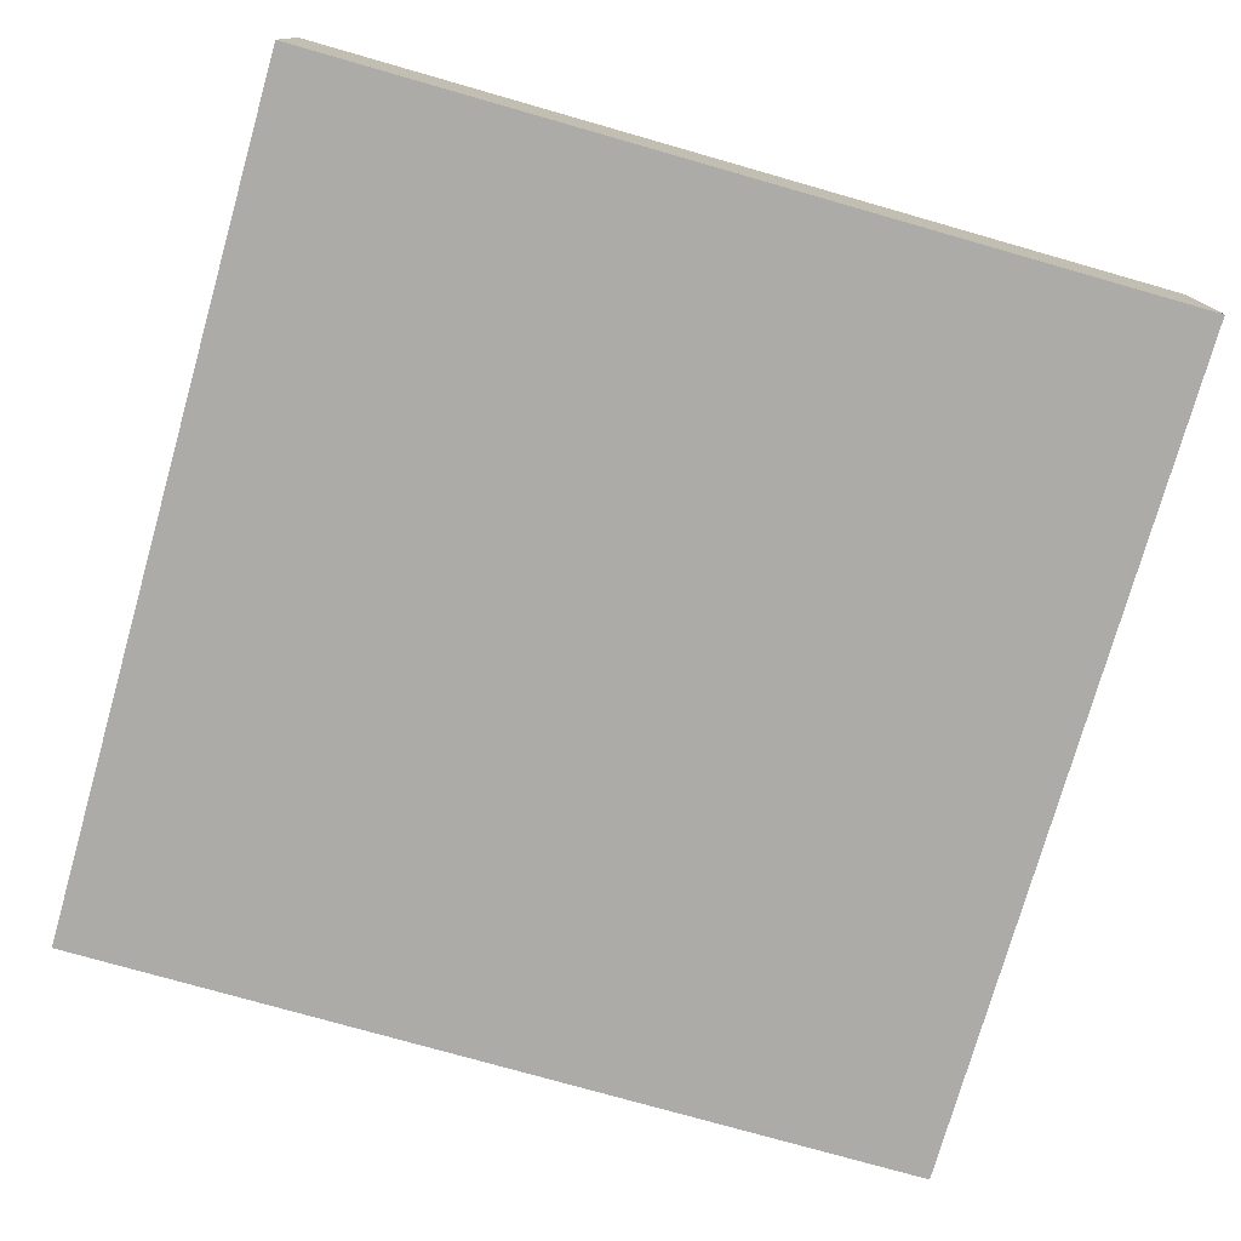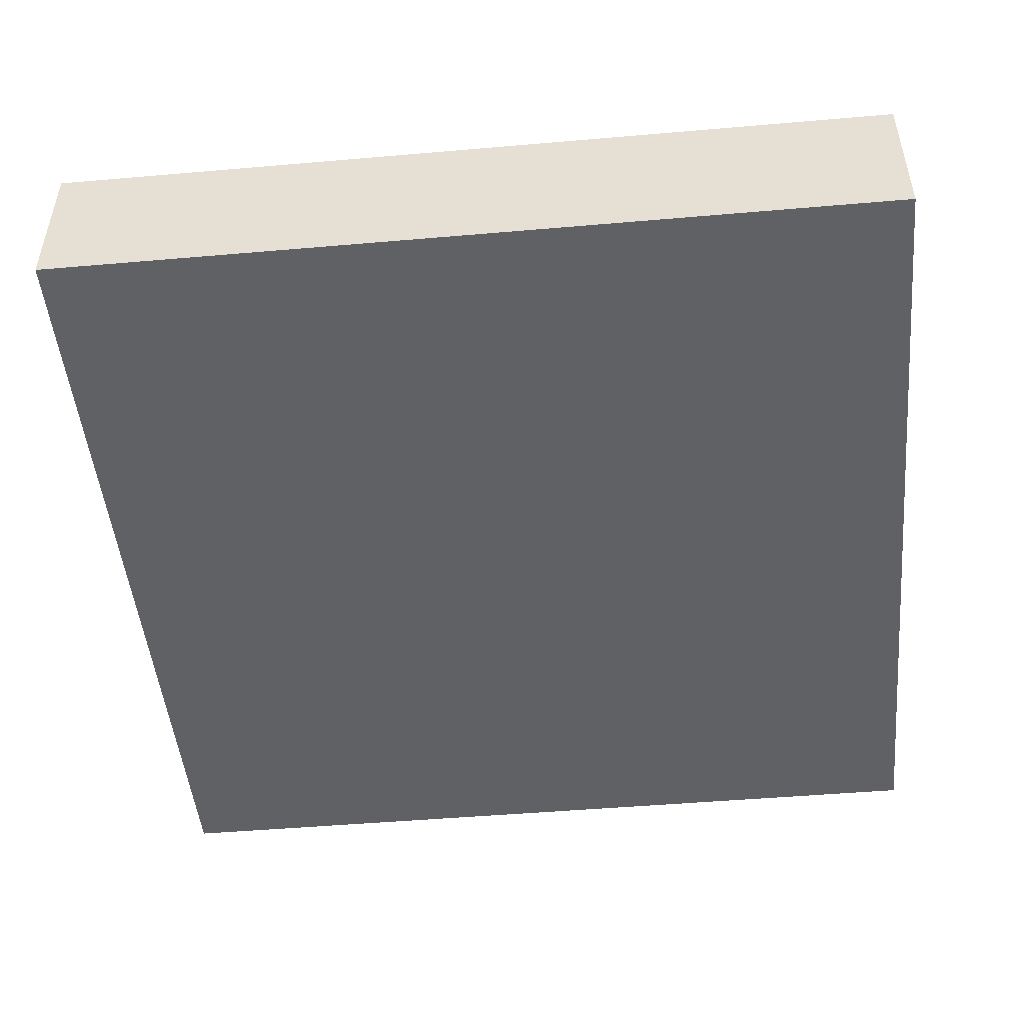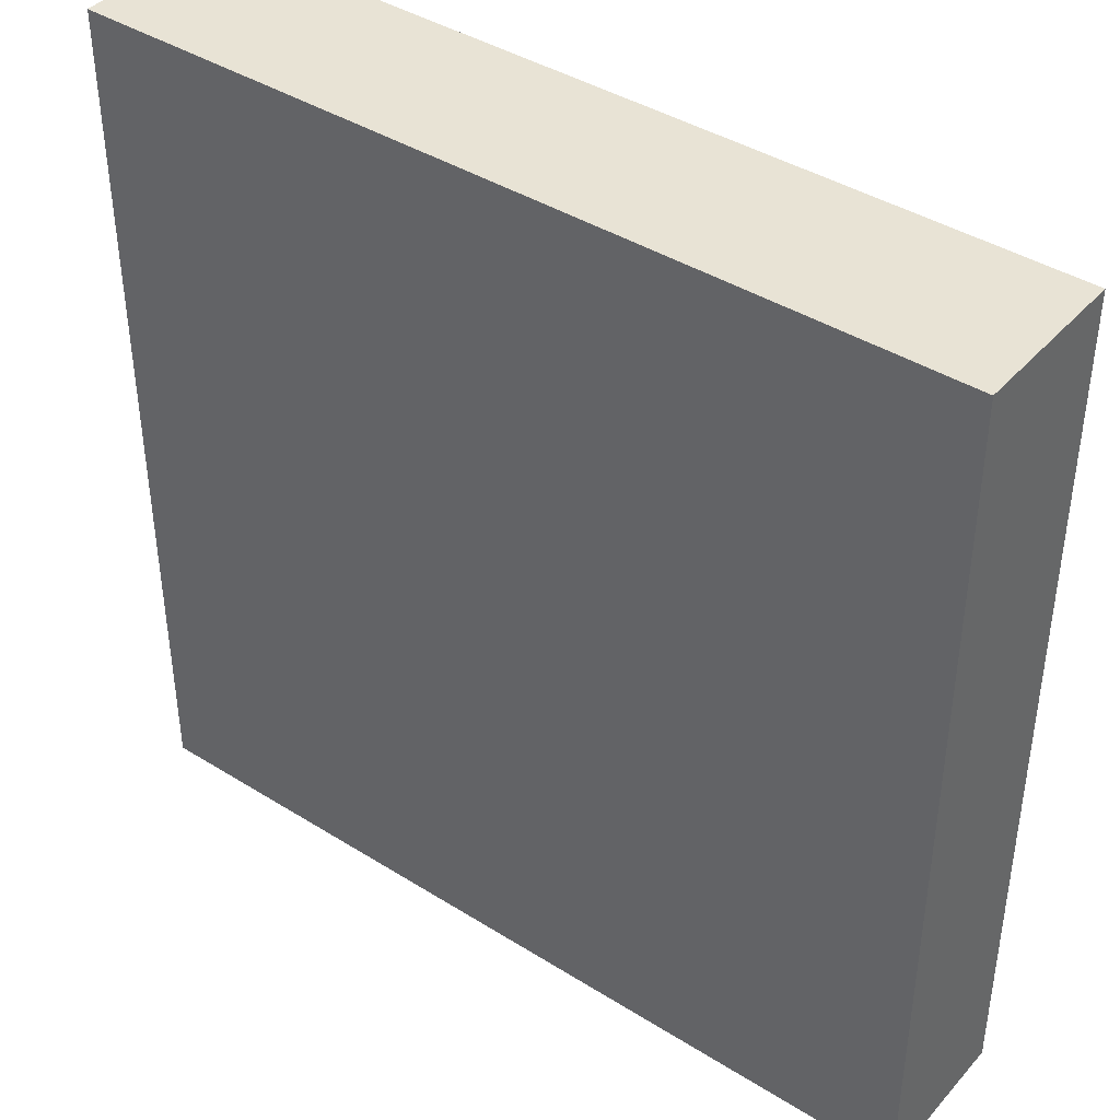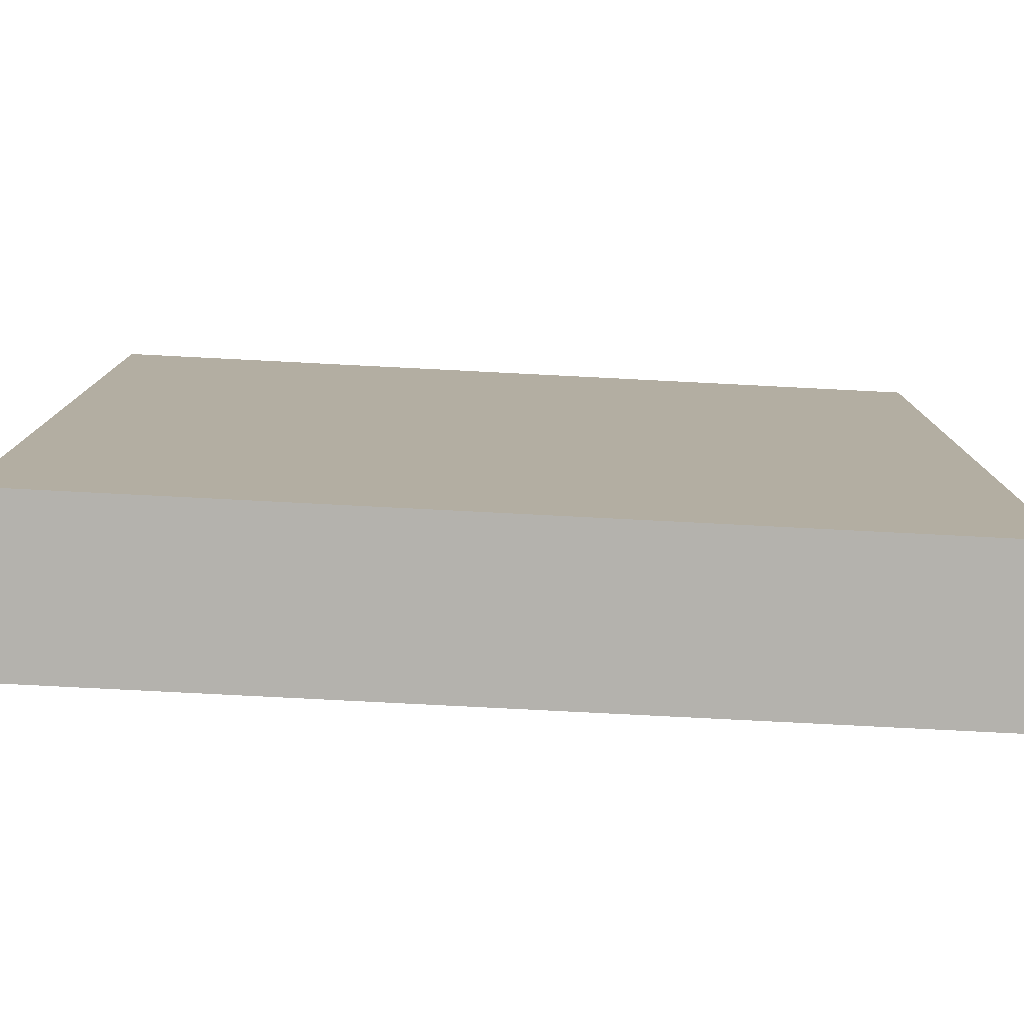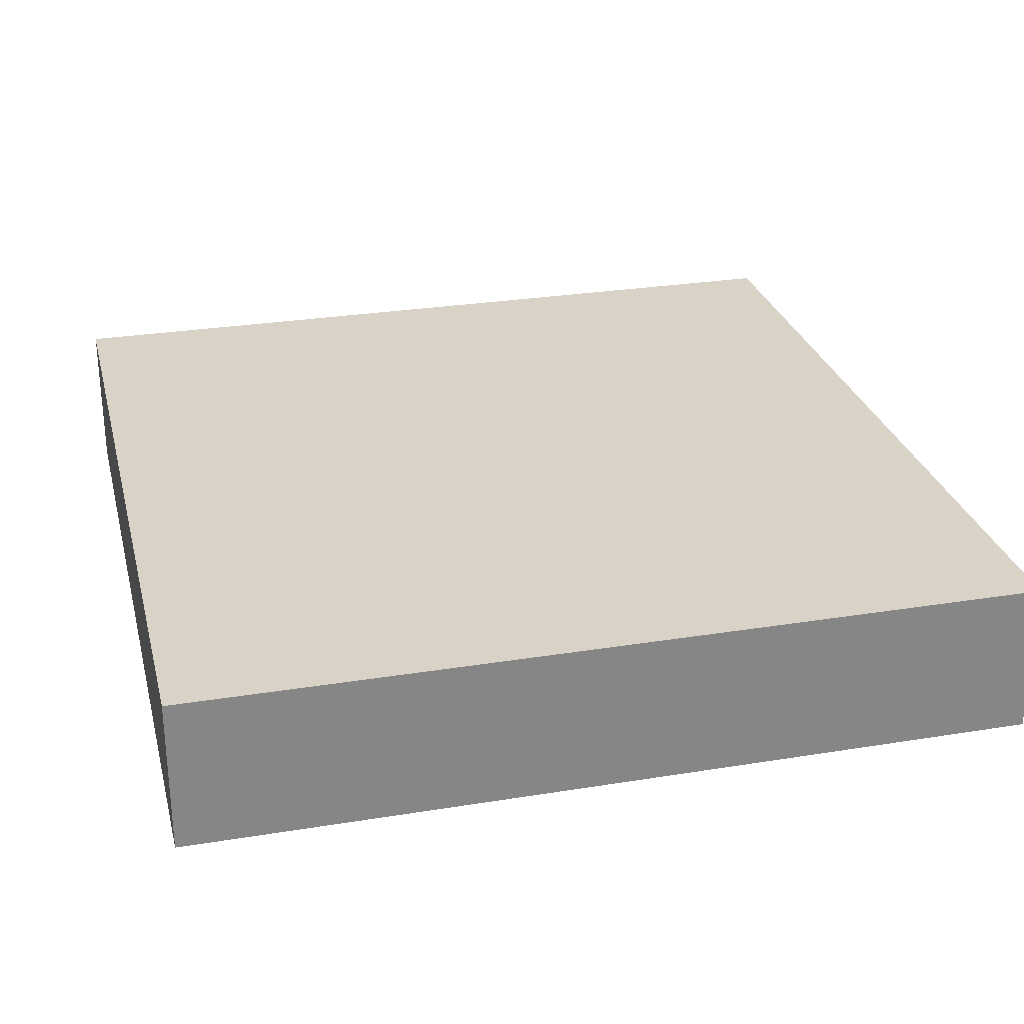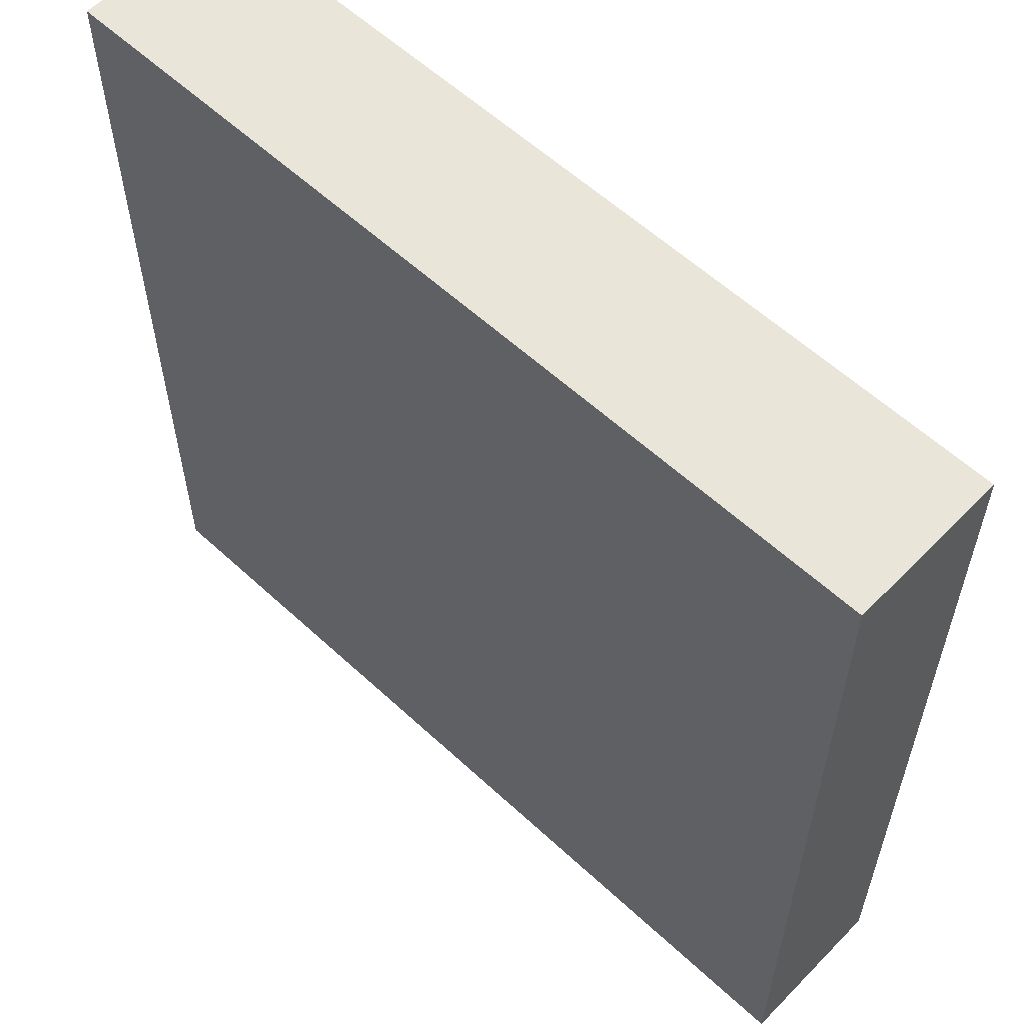
<metadata>
{"format":"obj","ext":"obj","renderer":"f3d","projection":"perspective","resolution":1024,"background":"white","views":[{"elev":-76.3,"azim":-105.9,"up":"+Y"},{"elev":-48.6,"azim":-84.5,"up":"+Y"},{"elev":41.1,"azim":37.3,"up":"+Z"},{"elev":-79.5,"azim":-2.9,"up":"+Z"},{"elev":27.9,"azim":-13.9,"up":"+Y"},{"elev":58.4,"azim":43.7,"up":"+Z"}]}
</metadata>
<code>
o Cube_Cube.002
v -1 -0.4613 1
v -1 -0.09647 1
v -1 -0.4613 -1
v -1 -0.09647 -1
v 1 -0.4613 1
v 1 -0.09647 1
v 1 -0.4613 -1
v 1 -0.09647 -1
f 1 2 4 3
f 3 4 8 7
f 7 8 6 5
f 5 6 2 1
f 3 7 5 1
f 8 4 2 6

</code>
